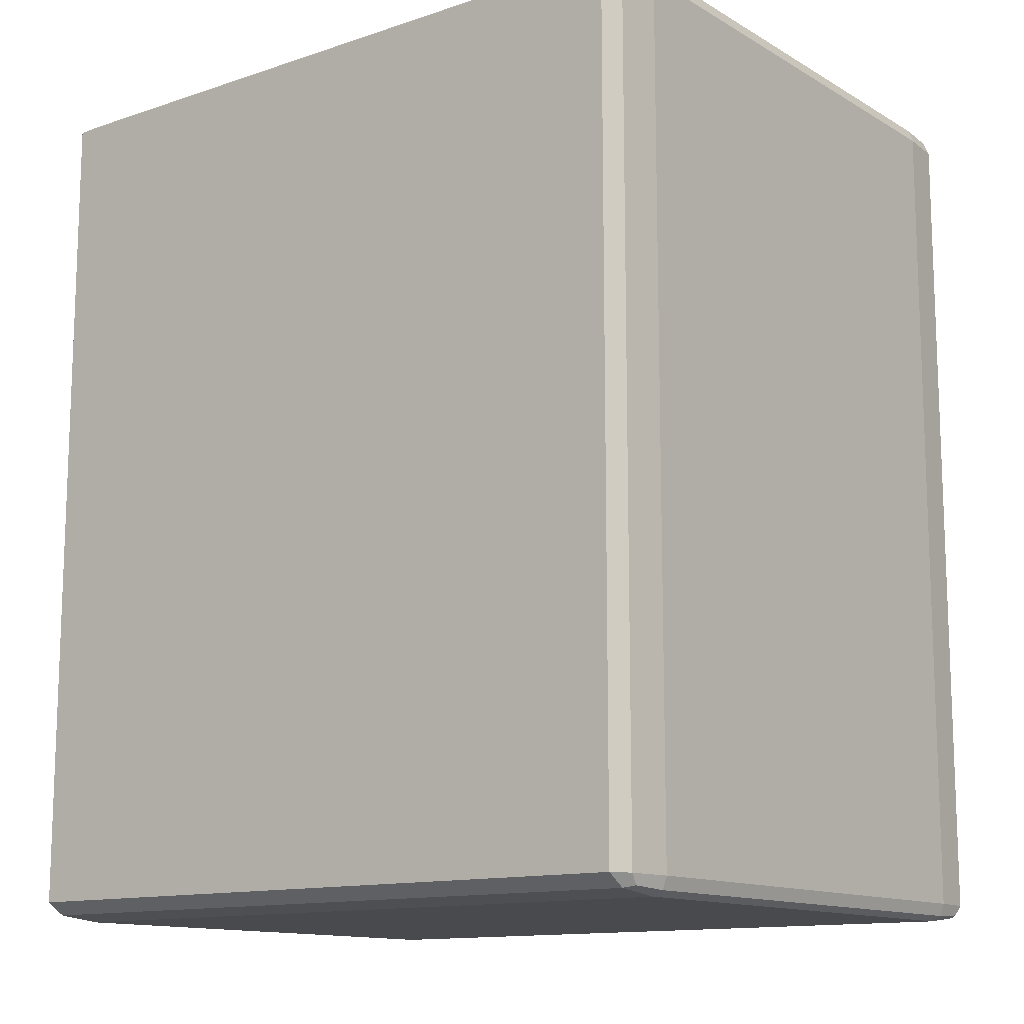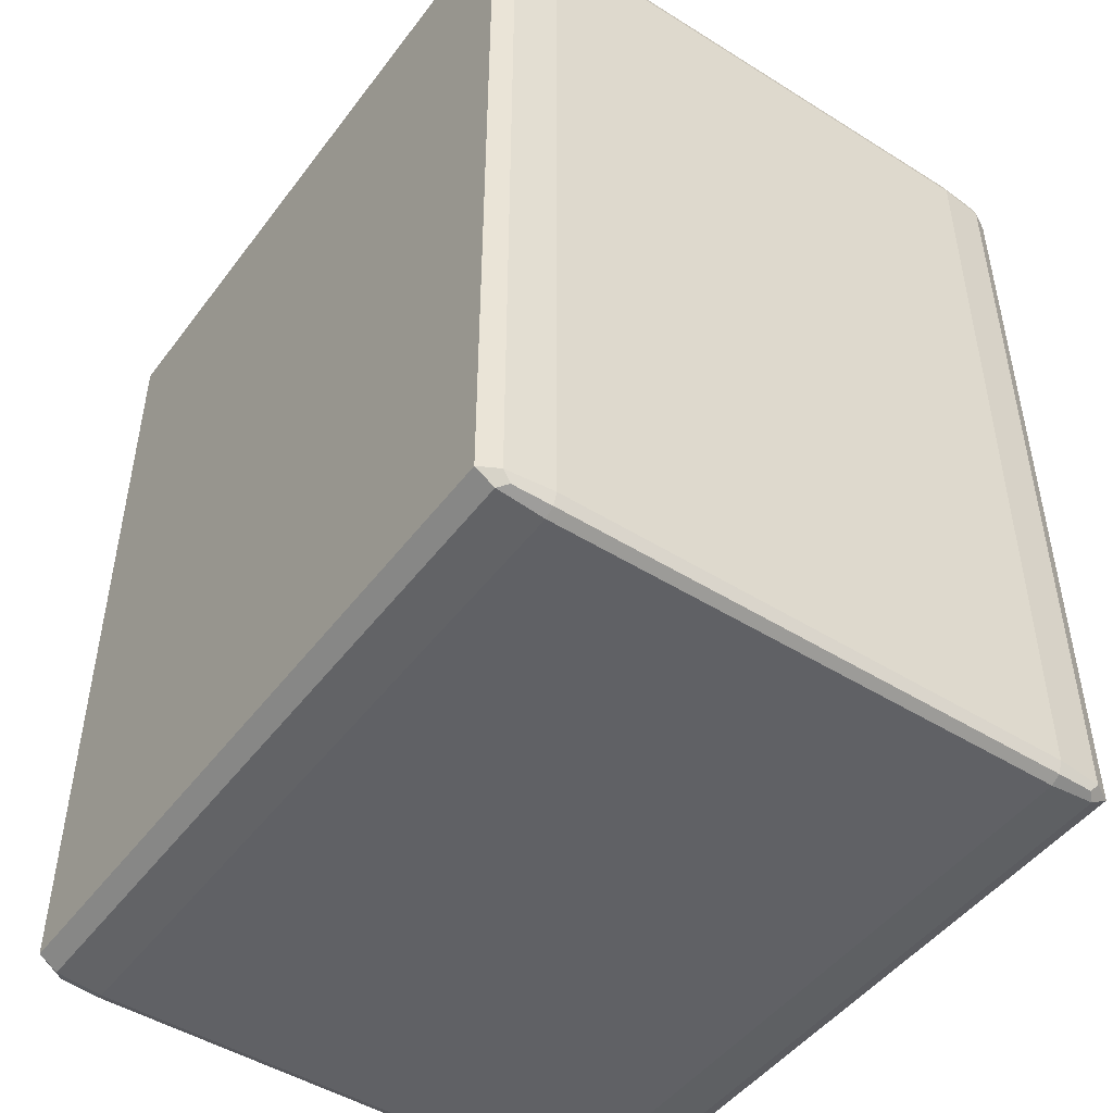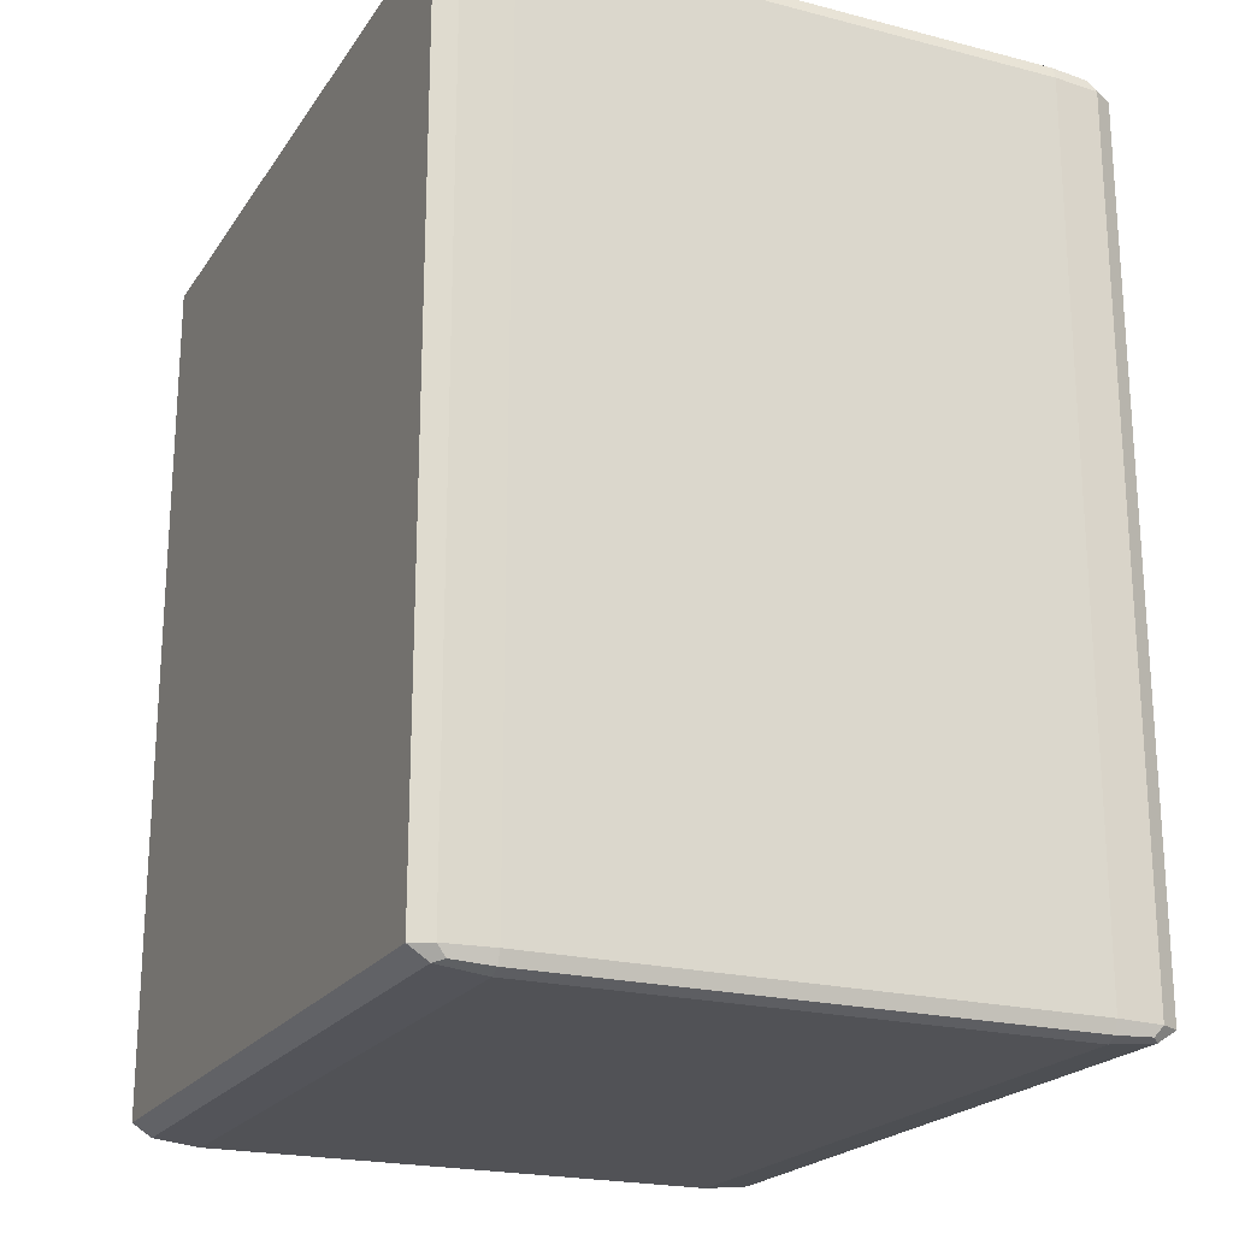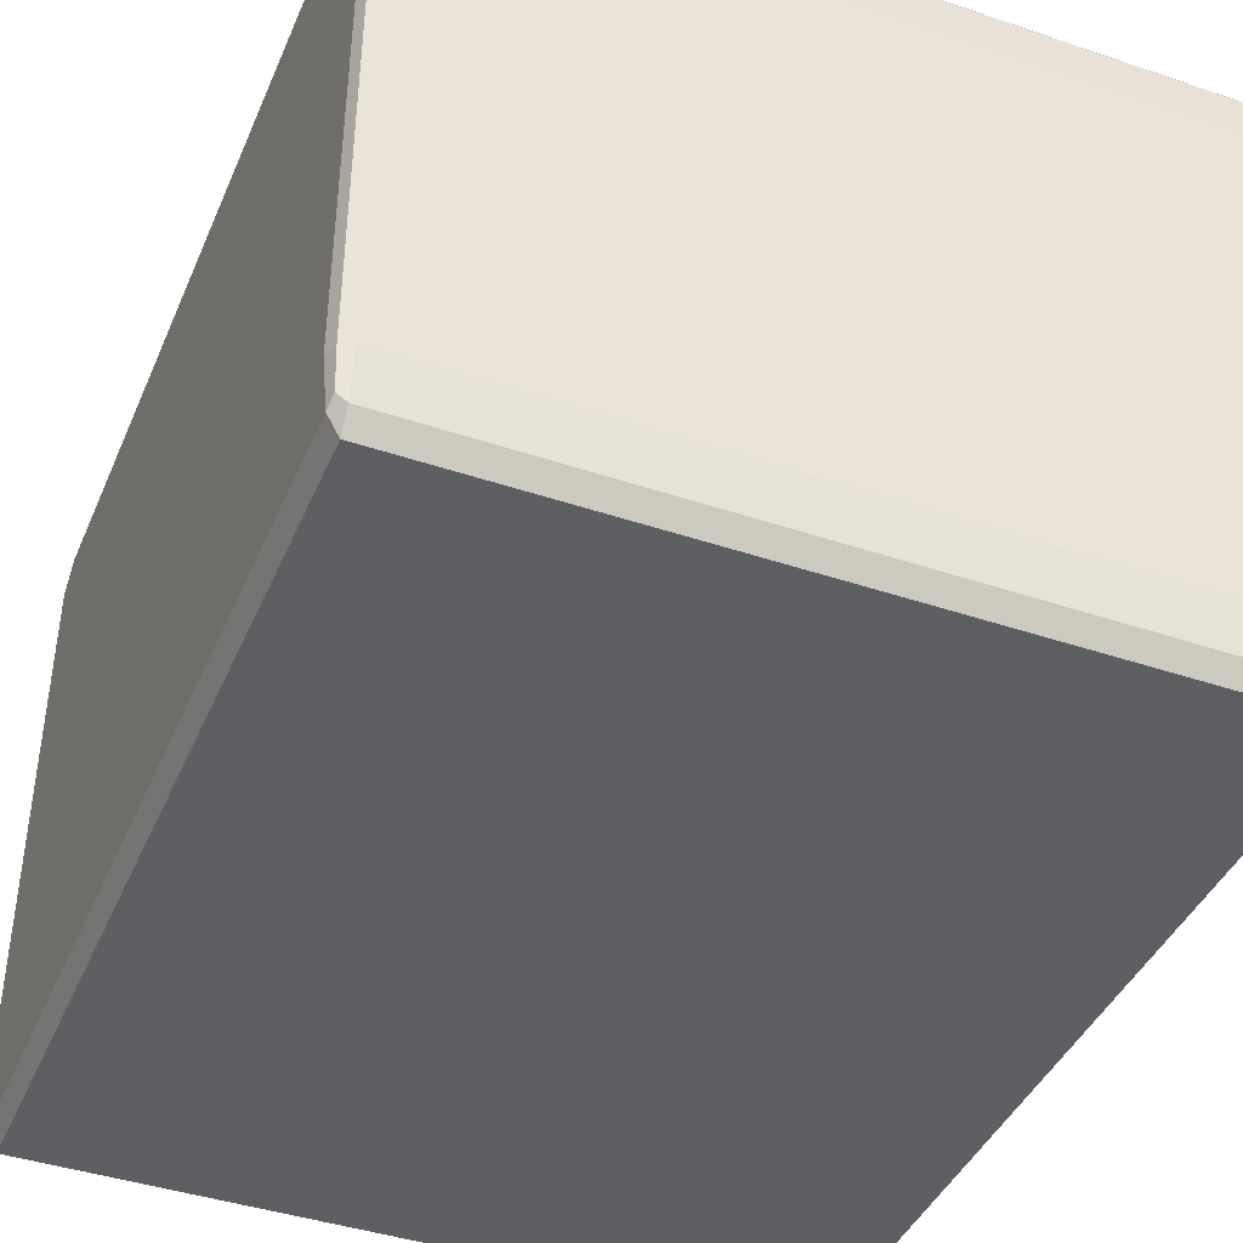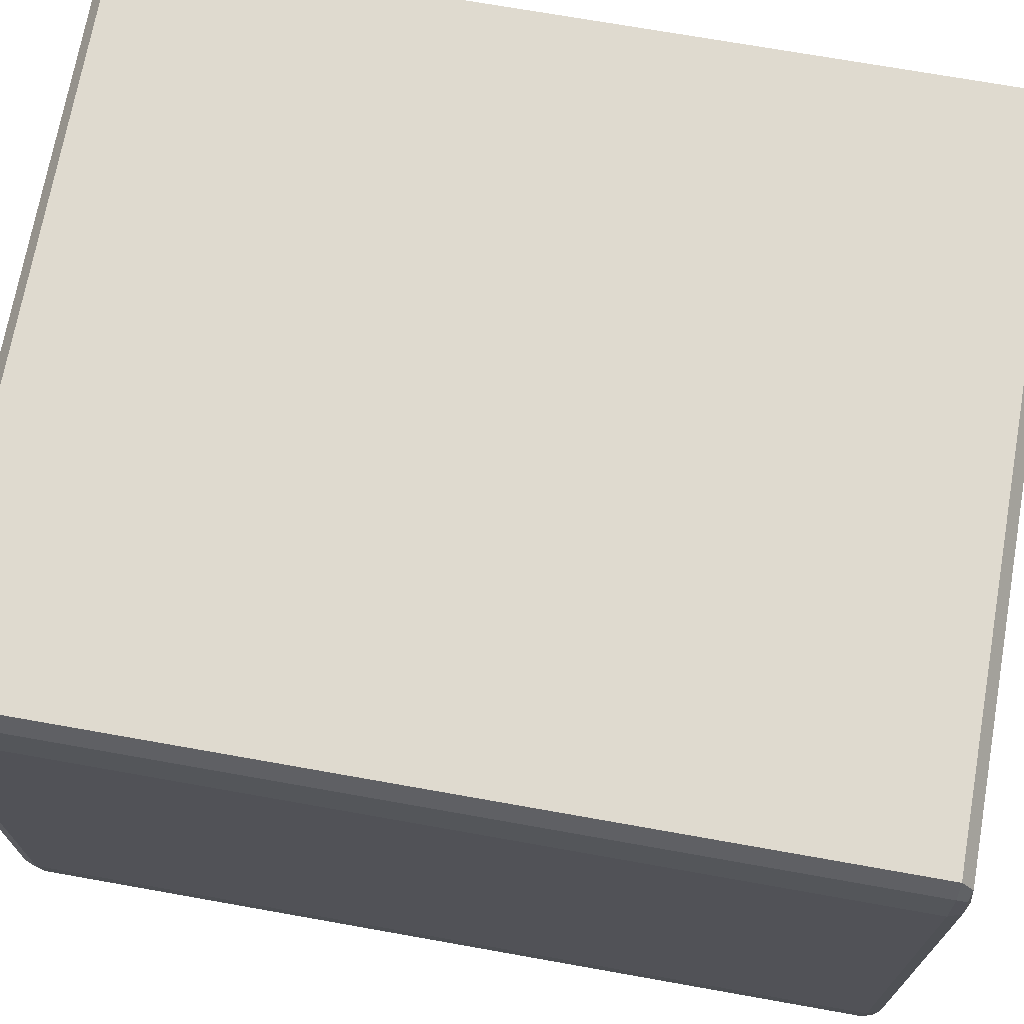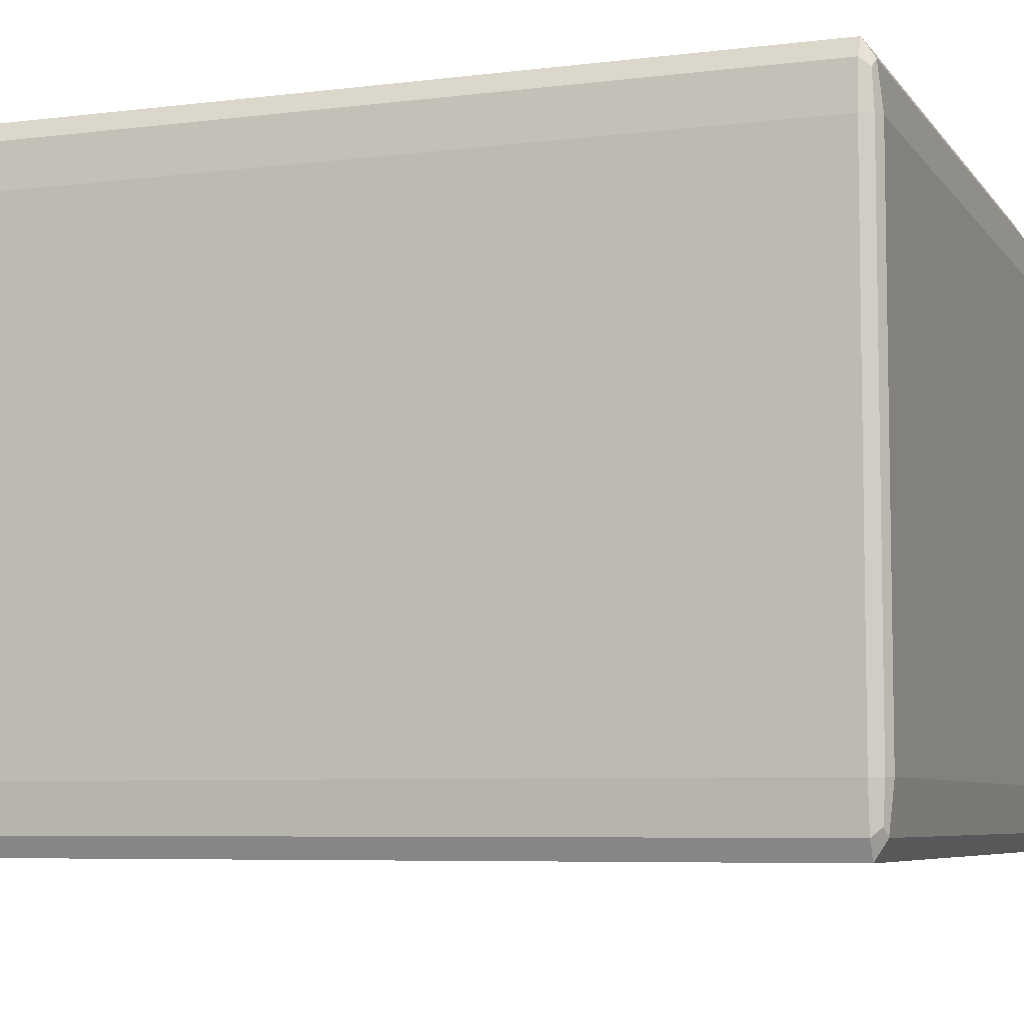
<metadata>
{"format":"obj","ext":"obj","renderer":"f3d","projection":"perspective","resolution":1024,"background":"white","views":[{"elev":-12.9,"azim":-142.5,"up":"+Z"},{"elev":-47.8,"azim":-125.1,"up":"+Z"},{"elev":-21.3,"azim":-114.6,"up":"+Z"},{"elev":-41.9,"azim":-22.1,"up":"+Y"},{"elev":70.8,"azim":100.1,"up":"+Y"},{"elev":-6.5,"azim":110.1,"up":"+Y"}]}
</metadata>
<code>
o Plane
v -0.8809 0.05634 0.9104
v -0.8719 0.01634 0.9104
v -0.8719 0.05634 0.9211
v -0.8783 0.02806 0.9104
v -0.8771 0.03324 0.9166
v -0.8719 0.02806 0.918
v -0.8783 0.05634 0.918
v -0.4411 0.05634 0.9211
v -0.4411 0.01634 0.9104
v -0.4322 0.05634 0.9104
v -0.4411 0.02806 0.918
v -0.436 0.03324 0.9166
v -0.4348 0.02806 0.9104
v -0.4348 0.05634 0.918
v -0.8809 0.05634 0.395
v -0.8719 0.05634 0.3842
v -0.8719 0.01634 0.395
v -0.8783 0.05634 0.3874
v -0.8771 0.03324 0.3888
v -0.8719 0.02806 0.3874
v -0.8783 0.02806 0.395
v -0.4322 0.05634 0.395
v -0.4411 0.01634 0.395
v -0.4411 0.05634 0.3842
v -0.4348 0.02806 0.395
v -0.436 0.03324 0.3888
v -0.4411 0.02806 0.3874
v -0.4348 0.05634 0.3874
v -0.8809 0.3715 0.395
v -0.8719 0.4115 0.395
v -0.8719 0.3715 0.3842
v -0.8783 0.3998 0.395
v -0.8771 0.3946 0.3888
v -0.8719 0.3998 0.3874
v -0.8783 0.3715 0.3874
v -0.8809 0.3715 0.9104
v -0.8719 0.3715 0.9211
v -0.8719 0.4115 0.9104
v -0.8783 0.3715 0.918
v -0.8771 0.3946 0.9166
v -0.8719 0.3998 0.918
v -0.8783 0.3998 0.9104
v -0.4411 0.3715 0.9211
v -0.4322 0.3715 0.9104
v -0.4411 0.4115 0.9104
v -0.4348 0.3715 0.918
v -0.436 0.3946 0.9166
v -0.4348 0.3998 0.9104
v -0.4411 0.3998 0.918
v -0.4322 0.3715 0.395
v -0.4411 0.3715 0.3842
v -0.4411 0.4115 0.395
v -0.4348 0.3715 0.3874
v -0.436 0.3946 0.3888
v -0.4411 0.3998 0.3874
v -0.4348 0.3998 0.395
f 3 8 43 37
f 2 17 23 9
f 38 45 52 30
f 10 22 50 44
f 24 16 31 51
f 1 4 5 7
f 2 6 5 4
f 3 7 5 6
f 8 11 12 14
f 9 13 12 11
f 10 14 12 13
f 15 18 19 21
f 16 20 19 18
f 17 21 19 20
f 22 25 26 28
f 23 27 26 25
f 24 28 26 27
f 29 32 33 35
f 30 34 33 32
f 31 35 33 34
f 36 39 40 42
f 37 41 40 39
f 38 42 40 41
f 43 46 47 49
f 44 48 47 46
f 45 49 47 48
f 50 53 54 56
f 51 55 54 53
f 52 56 54 55
f 17 2 4 21
f 21 4 1 15
f 2 9 11 6
f 6 11 8 3
f 9 23 25 13
f 13 25 22 10
f 23 17 20 27
f 27 20 16 24
f 29 36 42 32
f 32 42 38 30
f 37 43 49 41
f 41 49 45 38
f 44 50 56 48
f 48 56 52 45
f 51 31 34 55
f 55 34 30 52
f 3 37 39 7
f 7 39 36 1
f 31 16 18 35
f 35 18 15 29
f 50 22 28 53
f 53 28 24 51
f 10 44 46 14
f 14 46 43 8
f 15 1 36 29

</code>
